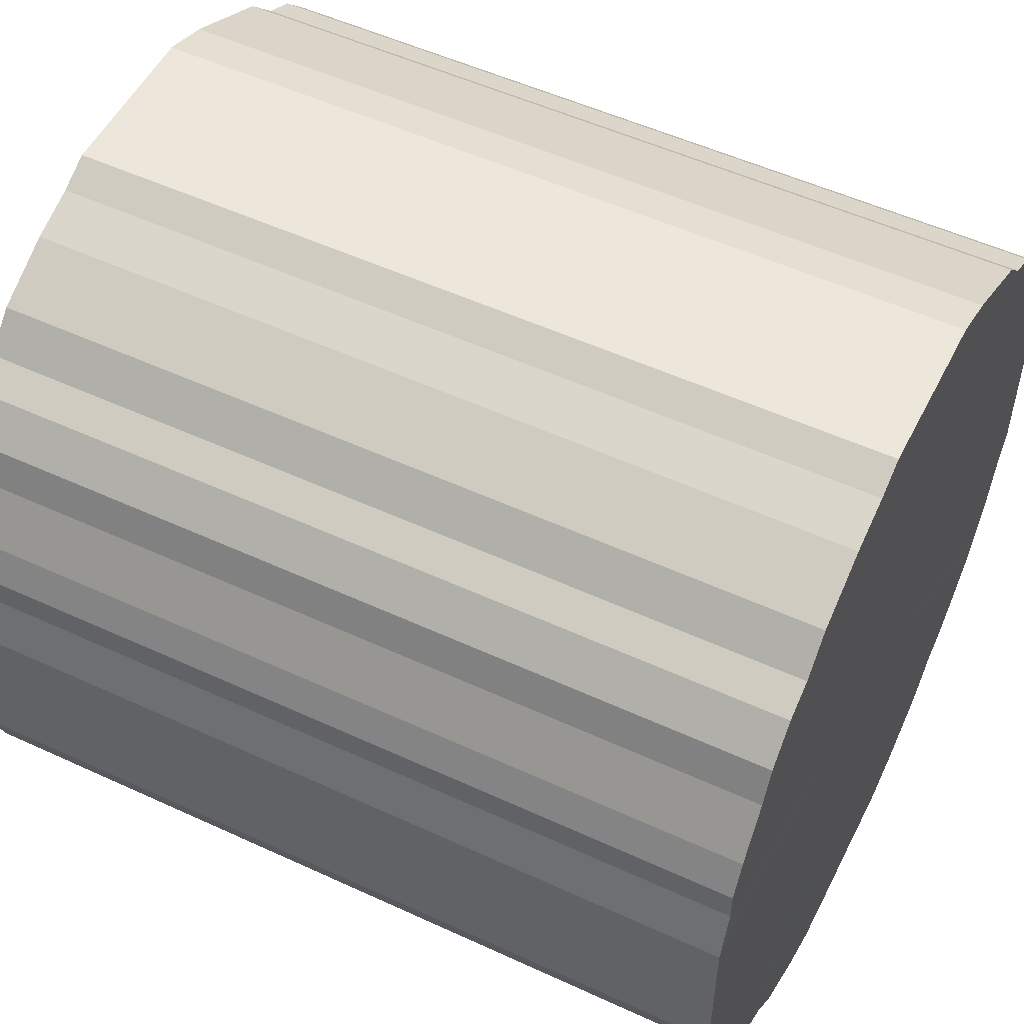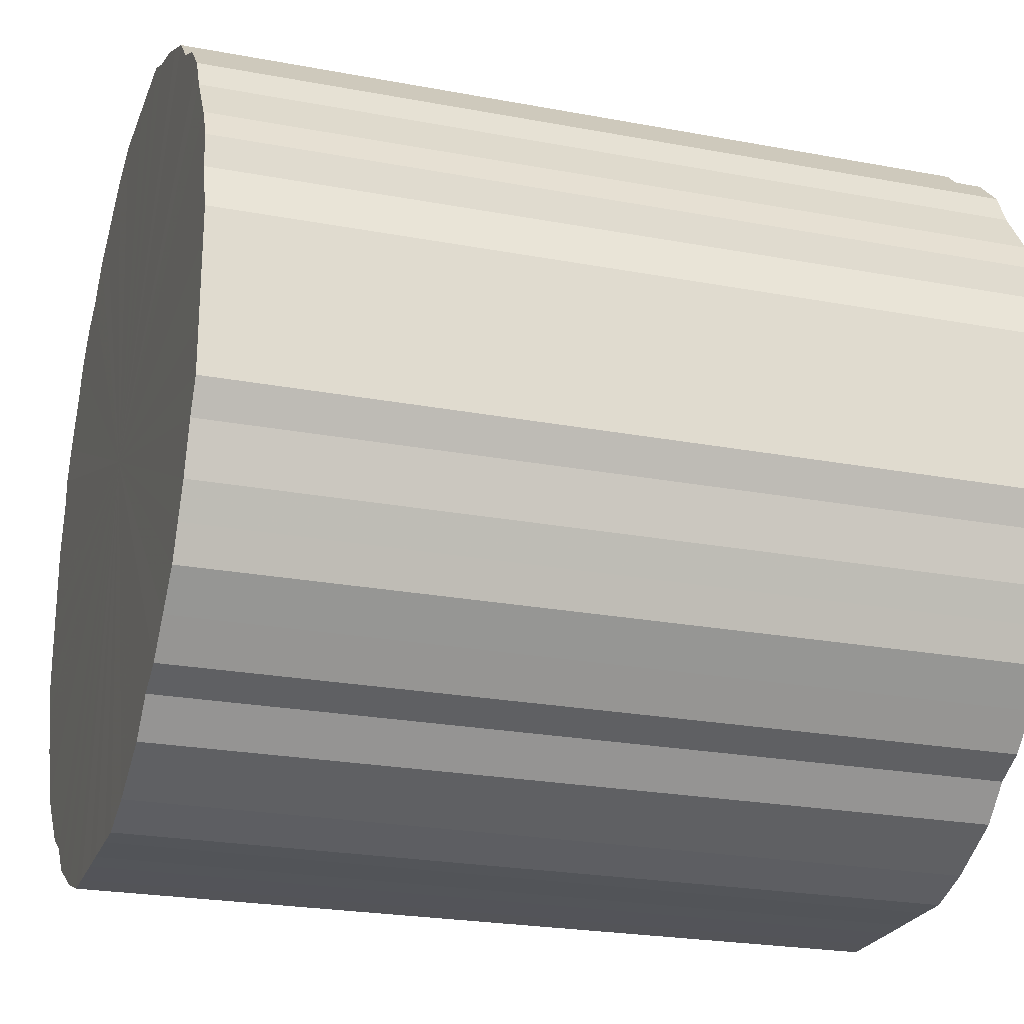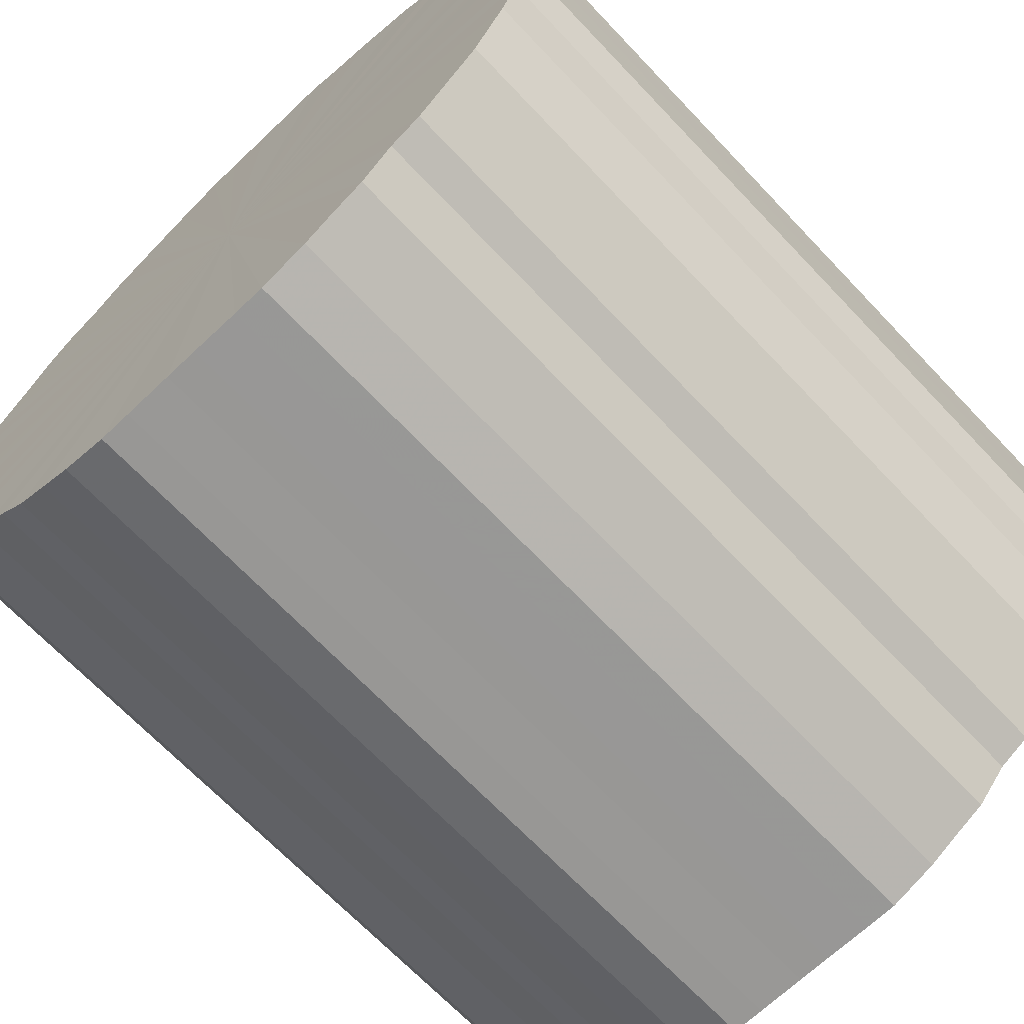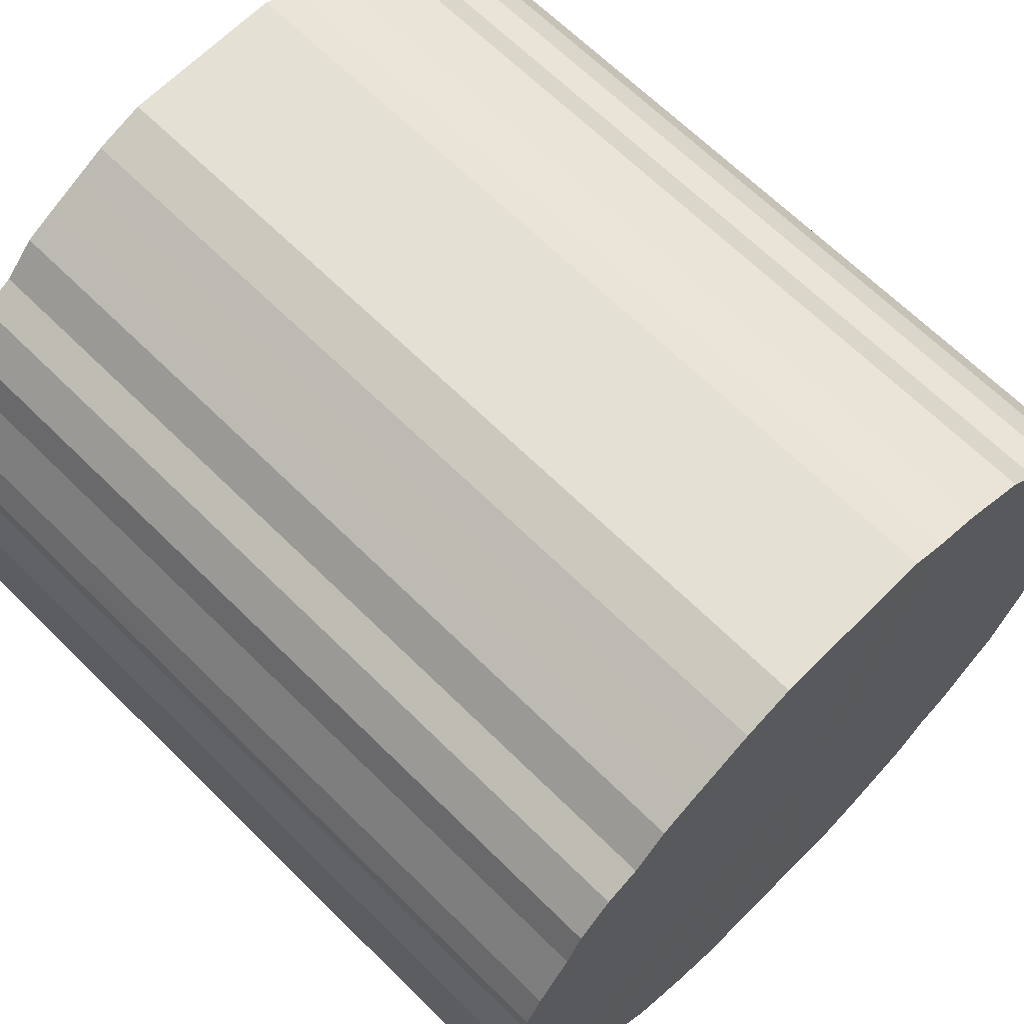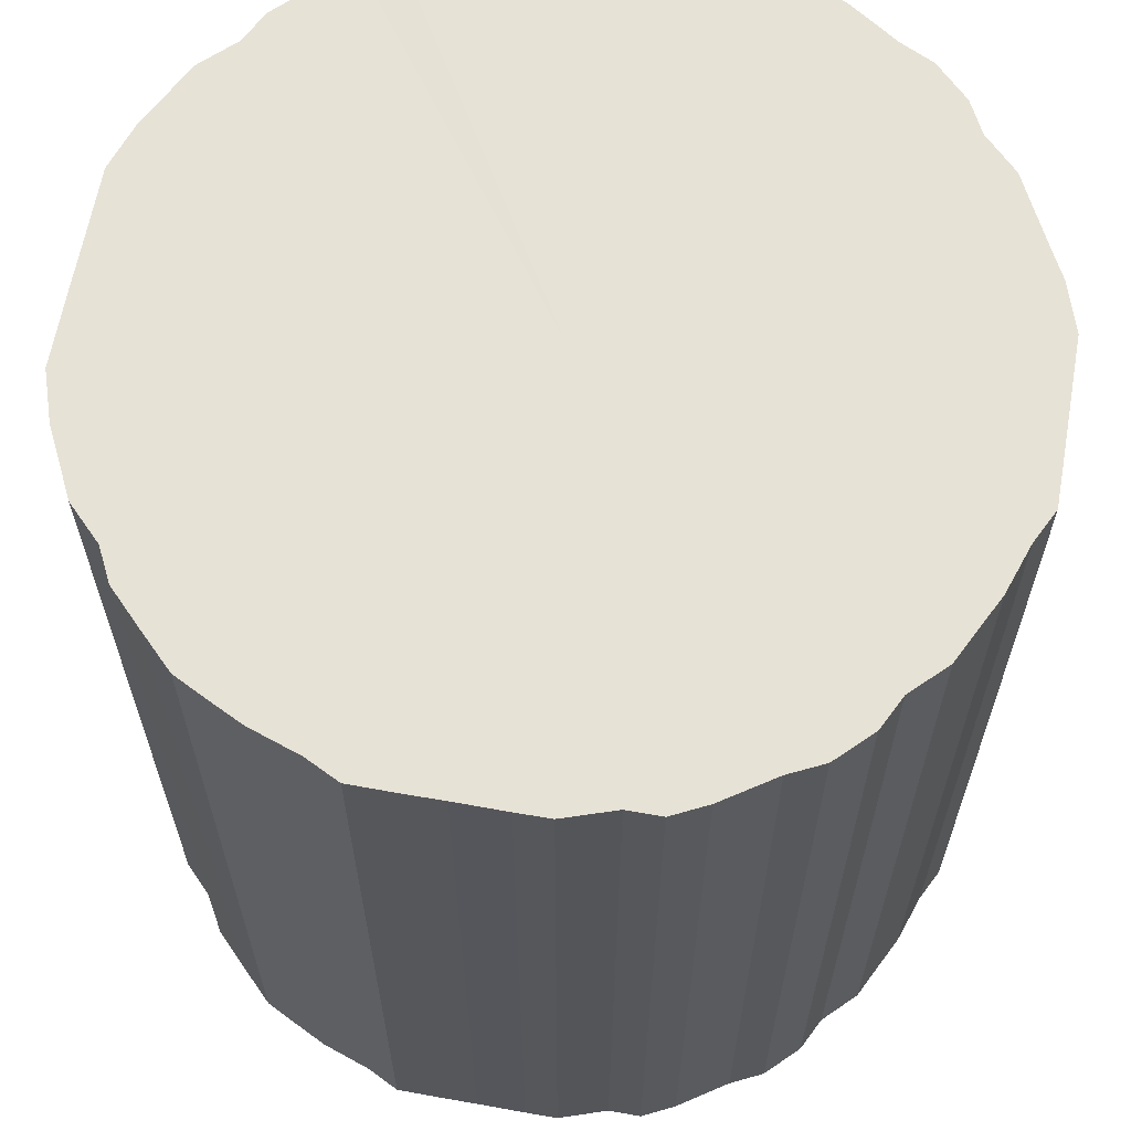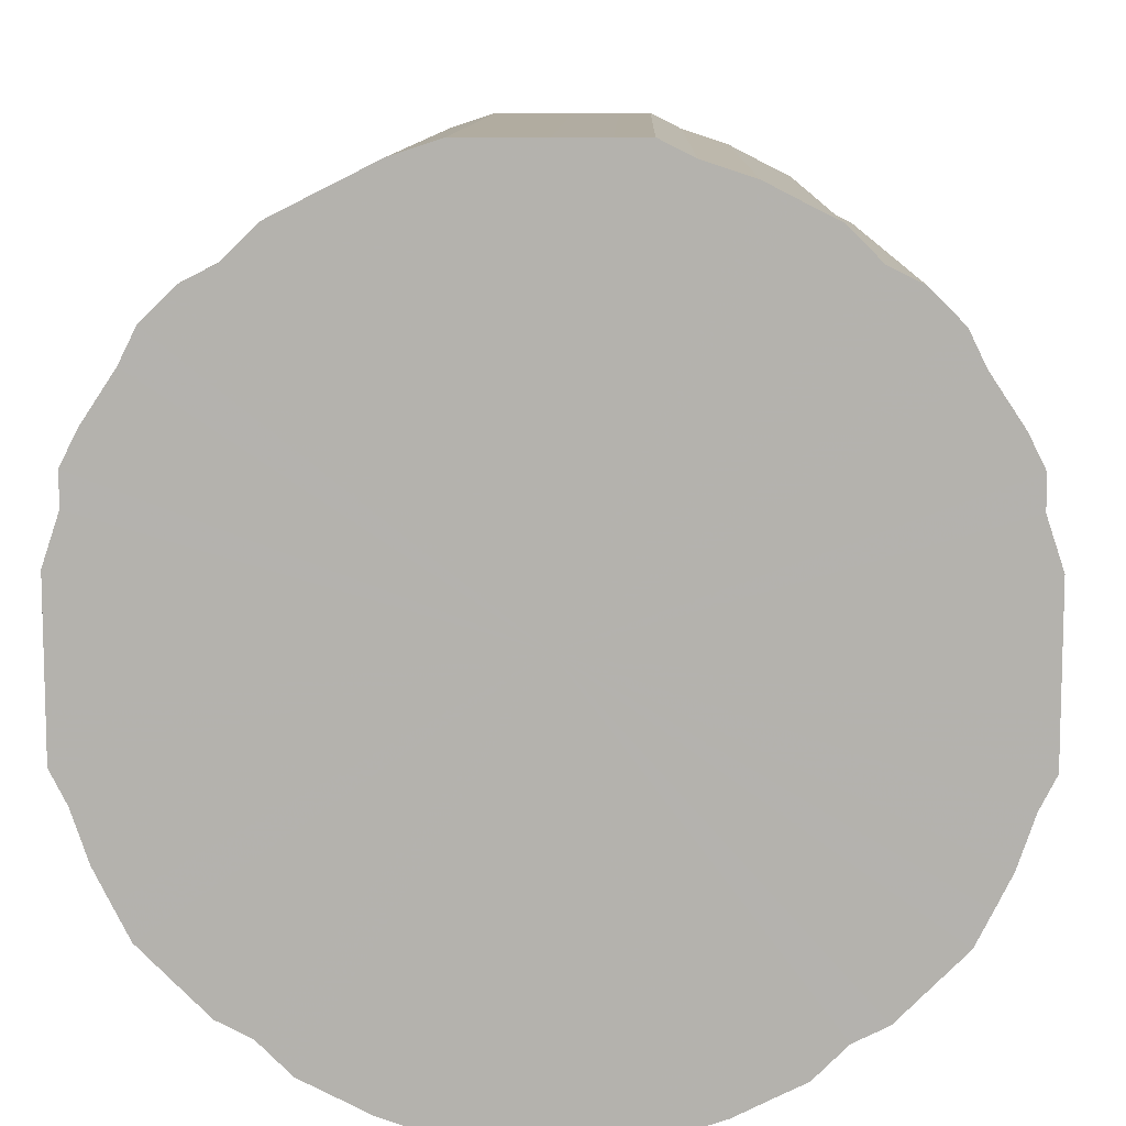
<metadata>
{"format":"obj","ext":"obj","renderer":"f3d","projection":"perspective","resolution":1024,"background":"white","views":[{"elev":52.7,"azim":116.4,"up":"+Y"},{"elev":-23.6,"azim":72.4,"up":"+Y"},{"elev":-68.4,"azim":43.5,"up":"+Y"},{"elev":66.0,"azim":-45.2,"up":"+Y"},{"elev":63.7,"azim":100.2,"up":"+Z"},{"elev":10.1,"azim":1.4,"up":"+Y"}]}
</metadata>
<code>
o 22036
v 2227 1857 10.66
v 2227 1857 10.66
v 2227 1857 11.16
v 2227 1857 10.66
v 2227 1857 11.16
v 2227 1857 10.66
v 2227 1857 11.16
v 2227 1857 10.66
v 2227 1857 11.16
v 2227 1857 10.66
v 2227 1857 11.16
v 2227 1857 10.66
v 2227 1857 11.16
v 2227 1857 10.66
v 2227 1857 11.16
v 2227 1857 10.66
v 2227 1857 11.16
v 2227 1857 10.66
v 2227 1857 11.16
v 2227 1857 10.66
v 2227 1857 11.16
v 2227 1857 10.66
v 2227 1857 11.16
v 2227 1857 10.66
v 2227 1857 11.16
v 2227 1857 10.66
v 2227 1857 11.16
v 2227 1857 10.66
v 2227 1857 11.16
v 2227 1857 10.66
v 2227 1857 11.16
v 2227 1857 10.66
v 2227 1857 11.16
v 2227 1857 10.66
v 2227 1857 11.16
v 2227 1857 10.66
v 2227 1857 11.16
v 2227 1857 10.66
v 2227 1857 11.16
v 2227 1857 10.66
v 2227 1857 11.16
v 2227 1857 10.66
v 2227 1857 11.16
v 2227 1857 10.66
v 2227 1857 11.16
v 2227 1857 10.66
v 2227 1857 11.16
v 2227 1857 10.66
v 2227 1857 11.16
v 2227 1857 10.66
v 2227 1857 11.16
v 2227 1857 10.66
v 2227 1857 11.16
v 2227 1857 10.66
v 2227 1857 11.16
v 2227 1857 10.66
v 2227 1857 11.16
v 2227 1857 10.66
v 2227 1857 11.16
v 2227 1857 10.66
v 2227 1857 11.16
v 2227 1857 10.66
v 2227 1857 11.16
v 2227 1857 10.66
v 2227 1857 11.16
v 2227 1857 10.66
v 2227 1857 11.16
v 2227 1857 10.66
v 2227 1857 11.16
v 2227 1857 10.66
v 2227 1857 11.16
v 2227 1857 10.66
v 2227 1857 11.16
v 2227 1857 10.66
v 2227 1857 11.16
v 2227 1857 10.66
v 2227 1857 11.16
v 2227 1857 10.66
v 2227 1857 11.16
v 2227 1857 10.66
v 2227 1857 11.16
v 2227 1857 10.66
v 2227 1857 11.16
v 2227 1857 10.66
v 2227 1857 11.16
v 2227 1857 10.66
v 2227 1857 11.16
v 2227 1857 10.66
v 2227 1857 11.16
v 2227 1857 10.66
v 2227 1857 11.16
v 2227 1857 10.66
v 2227 1857 11.16
v 2227 1857 10.66
v 2227 1857 11.16
v 2227 1857 10.66
v 2227 1857 11.16
v 2227 1857 10.66
v 2227 1857 11.16
v 2227 1857 10.66
v 2227 1857 11.16
v 2227 1857 10.66
v 2227 1857 11.16
v 2227 1857 10.66
v 2227 1857 11.16
v 2227 1857 10.66
v 2227 1857 11.16
v 2227 1857 10.66
v 2227 1857 11.16
v 2227 1857 10.66
v 2227 1857 11.16
v 2227 1856 10.66
v 2227 1857 11.16
v 2227 1857 10.66
v 2227 1857 11.16
v 2227 1856 10.66
v 2227 1856 11.16
v 2227 1856 10.66
v 2227 1856 11.16
v 2227 1856 10.66
v 2227 1856 11.16
v 2227 1856 10.66
v 2227 1856 11.16
v 2227 1856 10.66
v 2227 1856 11.16
v 2227 1856 11.16
v 2227 1857 11.16
v 2227 1857 10.66
v 2227 1857 11.16
v 2227 1857 10.66
v 2227 1857 11.16
v 2227 1857 11.16
v 2227 1857 10.66
v 2227 1857 11.16
v 2227 1857 10.66
v 2227 1857 10.66
v 2227 1857 11.16
v 2227 1857 11.16
v 2227 1857 10.66
v 2227 1857 11.16
v 2227 1857 10.66
v 2227 1857 10.66
v 2227 1857 11.16
v 2227 1857 11.16
v 2227 1857 10.66
v 2227 1857 11.16
v 2227 1857 10.66
v 2227 1857 10.66
v 2227 1857 11.16
v 2227 1857 11.16
v 2227 1857 10.66
v 2227 1857 11.16
v 2227 1857 10.66
v 2227 1857 10.66
v 2227 1857 11.16
v 2227 1857 11.16
v 2227 1857 10.66
v 2227 1857 11.16
v 2227 1857 10.66
v 2227 1857 10.66
v 2227 1857 11.16
v 2227 1857 11.16
v 2227 1857 10.66
v 2227 1857 11.16
v 2227 1857 10.66
v 2227 1857 10.66
v 2227 1857 11.16
v 2227 1857 11.16
v 2227 1857 10.66
v 2227 1857 11.16
v 2227 1857 10.66
v 2227 1857 10.66
v 2227 1857 11.16
v 2227 1857 11.16
v 2227 1857 10.66
v 2227 1857 11.16
v 2227 1857 10.66
v 2227 1857 10.66
v 2227 1857 11.16
v 2227 1857 11.16
v 2227 1857 10.66
v 2227 1857 11.16
v 2227 1857 10.66
v 2227 1857 10.66
v 2227 1857 11.16
v 2227 1857 11.16
v 2227 1857 10.66
v 2227 1857 11.16
v 2227 1857 10.66
v 2227 1857 10.66
v 2227 1857 11.16
v 2227 1857 11.16
v 2227 1857 10.66
v 2227 1857 11.16
v 2227 1857 10.66
v 2227 1857 10.66
v 2227 1857 11.16
v 2227 1857 11.16
v 2227 1857 10.66
v 2227 1857 11.16
v 2227 1857 10.66
v 2227 1857 10.66
v 2227 1857 11.16
v 2227 1857 11.16
v 2227 1857 10.66
v 2227 1857 11.16
v 2227 1857 10.66
v 2227 1857 10.66
v 2227 1857 11.16
v 2227 1857 11.16
v 2227 1857 10.66
v 2227 1857 11.16
v 2227 1857 10.66
v 2227 1857 10.66
v 2227 1857 11.16
v 2227 1856 11.16
v 2227 1857 10.66
v 2227 1856 11.16
v 2227 1856 10.66
v 2227 1857 10.66
v 2227 1857 11.16
v 2227 1856 11.16
v 2227 1856 10.66
v 2227 1856 11.16
v 2227 1856 10.66
v 2227 1857 10.66
v 2227 1857 11.16
v 2227 1856 11.16
v 2227 1856 10.66
v 2227 1856 11.16
v 2227 1856 10.66
v 2227 1857 10.66
v 2227 1857 11.16
v 2227 1857 11.16
v 2227 1856 10.66
v 2227 1857 11.16
v 2227 1857 10.66
v 2227 1857 10.66
v 2227 1857 11.16
v 2227 1857 11.16
v 2227 1857 10.66
v 2227 1857 11.16
v 2227 1857 10.66
v 2227 1857 10.66
v 2227 1857 11.16
v 2227 1857 11.16
v 2227 1857 10.66
v 2227 1857 11.16
v 2227 1857 10.66
v 2227 1857 10.66
v 2227 1857 11.16
v 2227 1857 10.66
v 2227 1857 10.66
v 2227 1857 10.66
v 2227 1857 10.66
v 2227 1857 10.66
v 2227 1857 10.66
v 2227 1857 10.66
v 2227 1857 10.66
v 2227 1857 10.66
v 2227 1857 10.66
v 2227 1857 10.66
v 2227 1857 10.66
v 2227 1857 10.66
v 2227 1857 10.66
v 2227 1857 10.66
v 2227 1857 10.66
v 2227 1857 10.66
v 2227 1857 10.66
v 2227 1857 10.66
v 2227 1857 10.66
v 2227 1857 10.66
v 2227 1857 10.66
v 2227 1857 10.66
v 2227 1857 10.66
v 2227 1857 10.66
v 2227 1857 10.66
v 2227 1857 10.66
v 2227 1857 10.66
v 2227 1857 10.66
v 2227 1857 10.66
v 2227 1857 10.66
v 2227 1857 10.66
v 2227 1857 10.66
v 2227 1857 10.66
v 2227 1857 10.66
v 2227 1857 10.66
v 2227 1857 10.66
v 2227 1857 10.66
v 2227 1857 10.66
v 2227 1857 10.66
v 2227 1857 10.66
v 2227 1857 10.66
v 2227 1857 10.66
v 2227 1857 10.66
v 2227 1857 10.66
v 2227 1857 10.66
v 2227 1857 10.66
v 2227 1857 10.66
v 2227 1857 10.66
v 2227 1857 10.66
v 2227 1857 10.66
v 2227 1857 10.66
v 2227 1857 10.66
v 2227 1857 10.66
v 2227 1857 10.66
v 2227 1857 10.66
v 2227 1857 10.66
v 2227 1857 10.66
v 2227 1856 10.66
v 2227 1857 10.66
v 2227 1856 10.66
v 2227 1856 10.66
v 2227 1856 10.66
v 2227 1856 10.66
v 2227 1856 10.66
v 2227 1857 11.16
v 2227 1857 11.16
v 2227 1857 11.16
v 2227 1857 11.16
v 2227 1857 11.16
v 2227 1857 11.16
v 2227 1857 11.16
v 2227 1857 11.16
v 2227 1857 11.16
v 2227 1857 11.16
v 2227 1857 11.16
v 2227 1857 11.16
v 2227 1857 11.16
v 2227 1857 11.16
v 2227 1857 11.16
v 2227 1857 11.16
v 2227 1857 11.16
v 2227 1857 11.16
v 2227 1857 11.16
v 2227 1857 11.16
v 2227 1857 11.16
v 2227 1857 11.16
v 2227 1857 11.16
v 2227 1857 11.16
v 2227 1857 11.16
v 2227 1857 11.16
v 2227 1857 11.16
v 2227 1857 11.16
v 2227 1857 11.16
v 2227 1857 11.16
v 2227 1857 11.16
v 2227 1857 11.16
v 2227 1857 11.16
v 2227 1857 11.16
v 2227 1857 11.16
v 2227 1857 11.16
v 2227 1857 11.16
v 2227 1857 11.16
v 2227 1857 11.16
v 2227 1857 11.16
v 2227 1857 11.16
v 2227 1857 11.16
v 2227 1857 11.16
v 2227 1857 11.16
v 2227 1857 11.16
v 2227 1857 11.16
v 2227 1857 11.16
v 2227 1857 11.16
v 2227 1857 11.16
v 2227 1857 11.16
v 2227 1857 11.16
v 2227 1857 11.16
v 2227 1857 11.16
v 2227 1857 11.16
v 2227 1857 11.16
v 2227 1857 11.16
v 2227 1857 11.16
v 2227 1857 11.16
v 2227 1856 11.16
v 2227 1856 11.16
v 2227 1856 11.16
v 2227 1856 11.16
v 2227 1856 11.16
v 2227 1856 11.16
f 1 2 3
f 2 4 5
f 6 1 7
f 4 8 9
f 10 6 11
f 8 12 13
f 14 10 15
f 12 16 17
f 18 14 19
f 16 20 21
f 22 18 23
f 20 24 25
f 26 22 27
f 24 28 29
f 30 26 31
f 28 32 33
f 34 30 35
f 32 36 37
f 38 34 39
f 36 40 41
f 42 38 43
f 40 44 45
f 46 42 47
f 44 48 49
f 50 46 51
f 48 52 53
f 54 50 55
f 52 56 57
f 58 54 59
f 56 60 61
f 62 58 63
f 60 64 65
f 66 62 67
f 64 68 69
f 70 66 71
f 68 72 73
f 74 70 75
f 72 76 77
f 78 74 79
f 76 80 81
f 82 78 83
f 80 84 85
f 86 82 87
f 84 88 89
f 90 86 91
f 88 92 93
f 94 90 95
f 92 96 97
f 98 94 99
f 96 100 101
f 102 98 103
f 100 104 105
f 106 102 107
f 104 108 109
f 110 106 111
f 108 112 113
f 114 110 115
f 112 116 117
f 118 114 119
f 116 120 121
f 122 118 123
f 120 124 125
f 124 122 126
f 127 128 129
f 129 130 131
f 132 133 127
f 134 135 132
f 131 136 137
f 138 139 134
f 140 141 138
f 137 142 143
f 144 145 140
f 146 147 144
f 143 148 149
f 150 151 146
f 152 153 150
f 149 154 155
f 156 157 152
f 158 159 156
f 155 160 161
f 162 163 158
f 164 165 162
f 161 166 167
f 168 169 164
f 170 171 168
f 167 172 173
f 174 175 170
f 176 177 174
f 173 178 179
f 180 181 176
f 182 183 180
f 179 184 185
f 186 187 182
f 188 189 186
f 185 190 191
f 192 193 188
f 194 195 192
f 191 196 197
f 198 199 194
f 200 201 198
f 197 202 203
f 204 205 200
f 206 207 204
f 203 208 209
f 210 211 206
f 212 213 210
f 209 214 215
f 216 217 212
f 218 219 216
f 215 220 221
f 222 223 218
f 224 225 222
f 221 226 227
f 228 229 224
f 230 231 228
f 227 232 233
f 234 235 230
f 236 237 234
f 233 238 239
f 240 241 236
f 242 243 240
f 239 244 245
f 246 247 242
f 248 249 246
f 245 250 251
f 251 252 248
f 253 254 255
f 253 256 254
f 253 255 257
f 253 258 256
f 253 257 259
f 253 260 258
f 253 259 261
f 253 262 260
f 253 261 263
f 253 264 262
f 253 263 265
f 253 266 264
f 253 265 267
f 253 268 266
f 253 267 269
f 253 270 268
f 253 269 271
f 253 272 270
f 253 271 273
f 253 274 272
f 253 273 275
f 253 276 274
f 253 275 277
f 253 278 276
f 253 277 279
f 253 280 278
f 253 279 281
f 253 282 280
f 253 281 283
f 253 284 282
f 253 283 285
f 253 286 284
f 253 285 287
f 253 288 286
f 253 287 289
f 253 290 288
f 253 289 291
f 253 292 290
f 253 291 293
f 253 294 292
f 253 293 295
f 253 296 294
f 253 295 297
f 253 298 296
f 253 297 299
f 253 300 298
f 253 299 301
f 253 302 300
f 253 301 303
f 253 304 302
f 253 303 305
f 253 306 304
f 253 305 307
f 253 308 306
f 253 307 309
f 253 310 308
f 253 309 311
f 253 312 310
f 253 311 313
f 253 314 312
f 253 313 315
f 253 316 314
f 253 315 316
f 317 318 319
f 317 320 318
f 317 319 321
f 317 322 320
f 317 321 323
f 317 324 322
f 317 323 325
f 317 326 324
f 317 325 327
f 317 328 326
f 317 327 329
f 317 330 328
f 317 329 331
f 317 332 330
f 317 331 333
f 317 334 332
f 317 333 335
f 317 336 334
f 317 335 337
f 317 338 336
f 317 337 339
f 317 340 338
f 317 339 341
f 317 342 340
f 317 341 343
f 317 344 342
f 317 343 345
f 317 346 344
f 317 345 347
f 317 348 346
f 317 347 349
f 317 350 348
f 317 349 351
f 317 352 350
f 317 351 353
f 317 354 352
f 317 353 355
f 317 356 354
f 317 355 357
f 317 358 356
f 317 357 359
f 317 360 358
f 317 359 361
f 317 362 360
f 317 361 363
f 317 364 362
f 317 363 365
f 317 366 364
f 317 365 367
f 317 368 366
f 317 367 369
f 317 370 368
f 317 369 371
f 317 372 370
f 317 371 373
f 317 374 372
f 317 373 375
f 317 376 374
f 317 375 377
f 317 378 376
f 317 377 379
f 317 380 378
f 317 379 380

</code>
